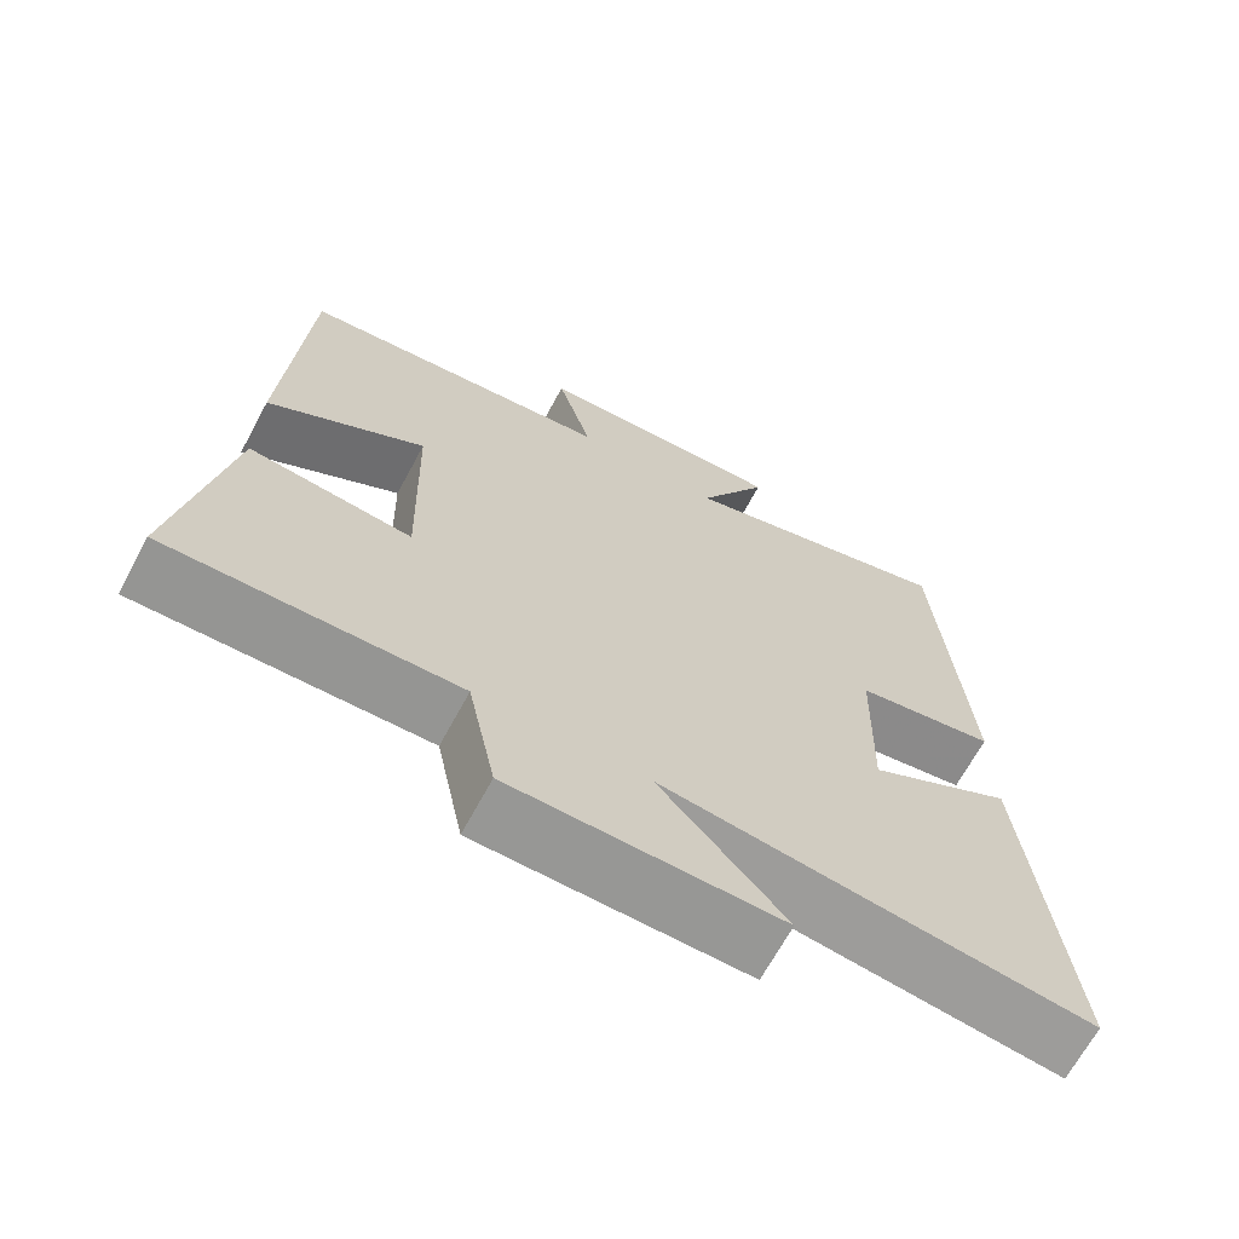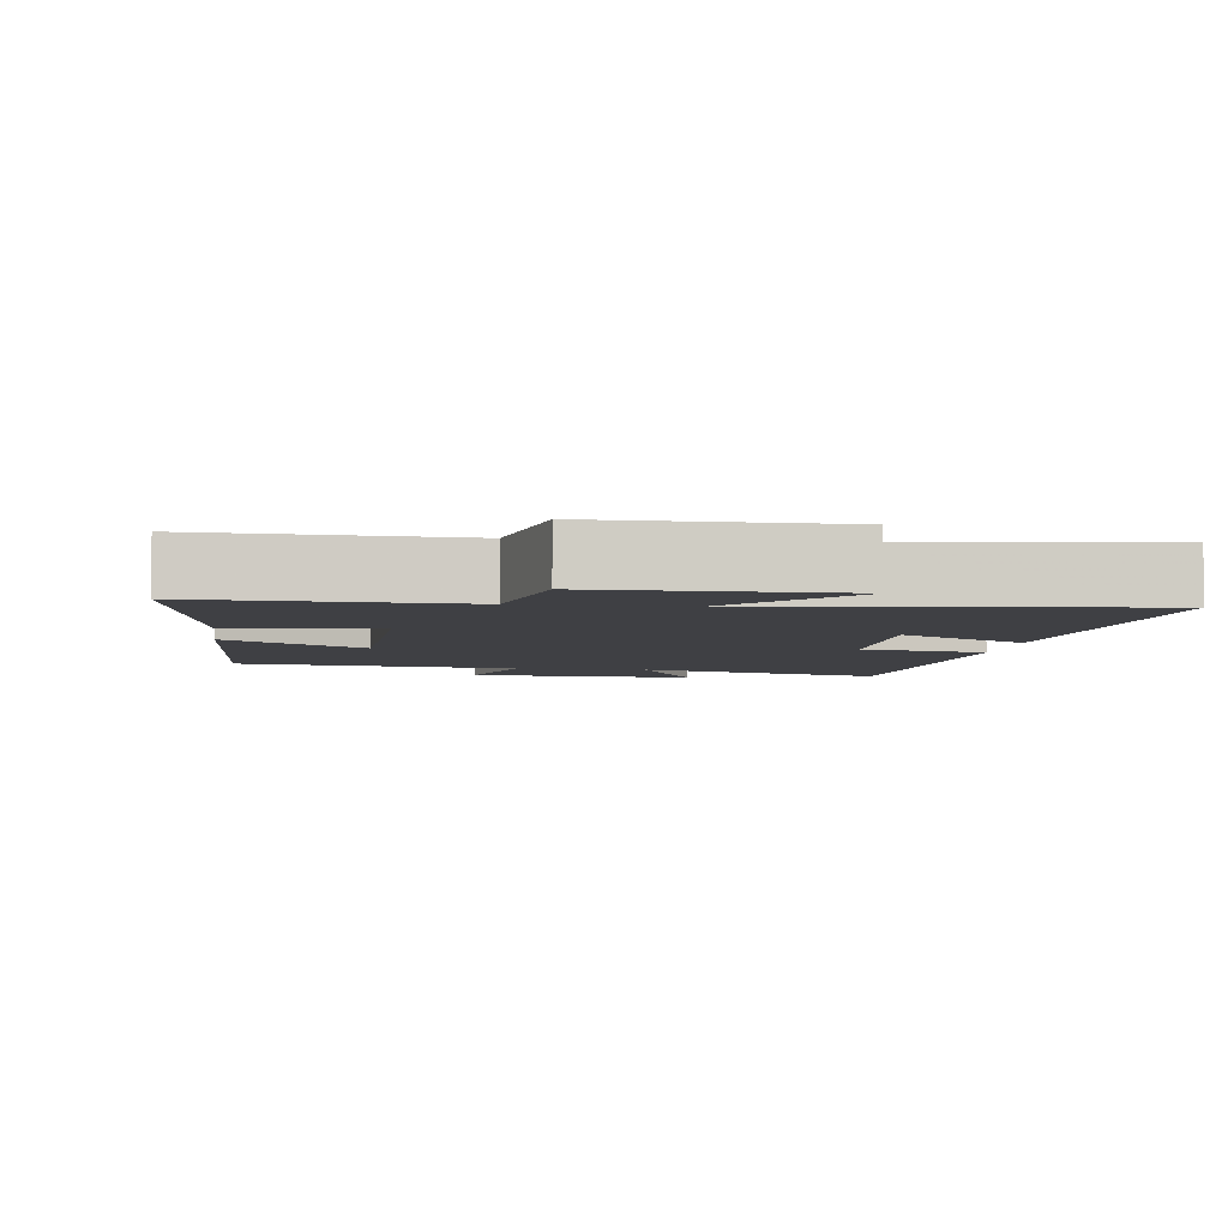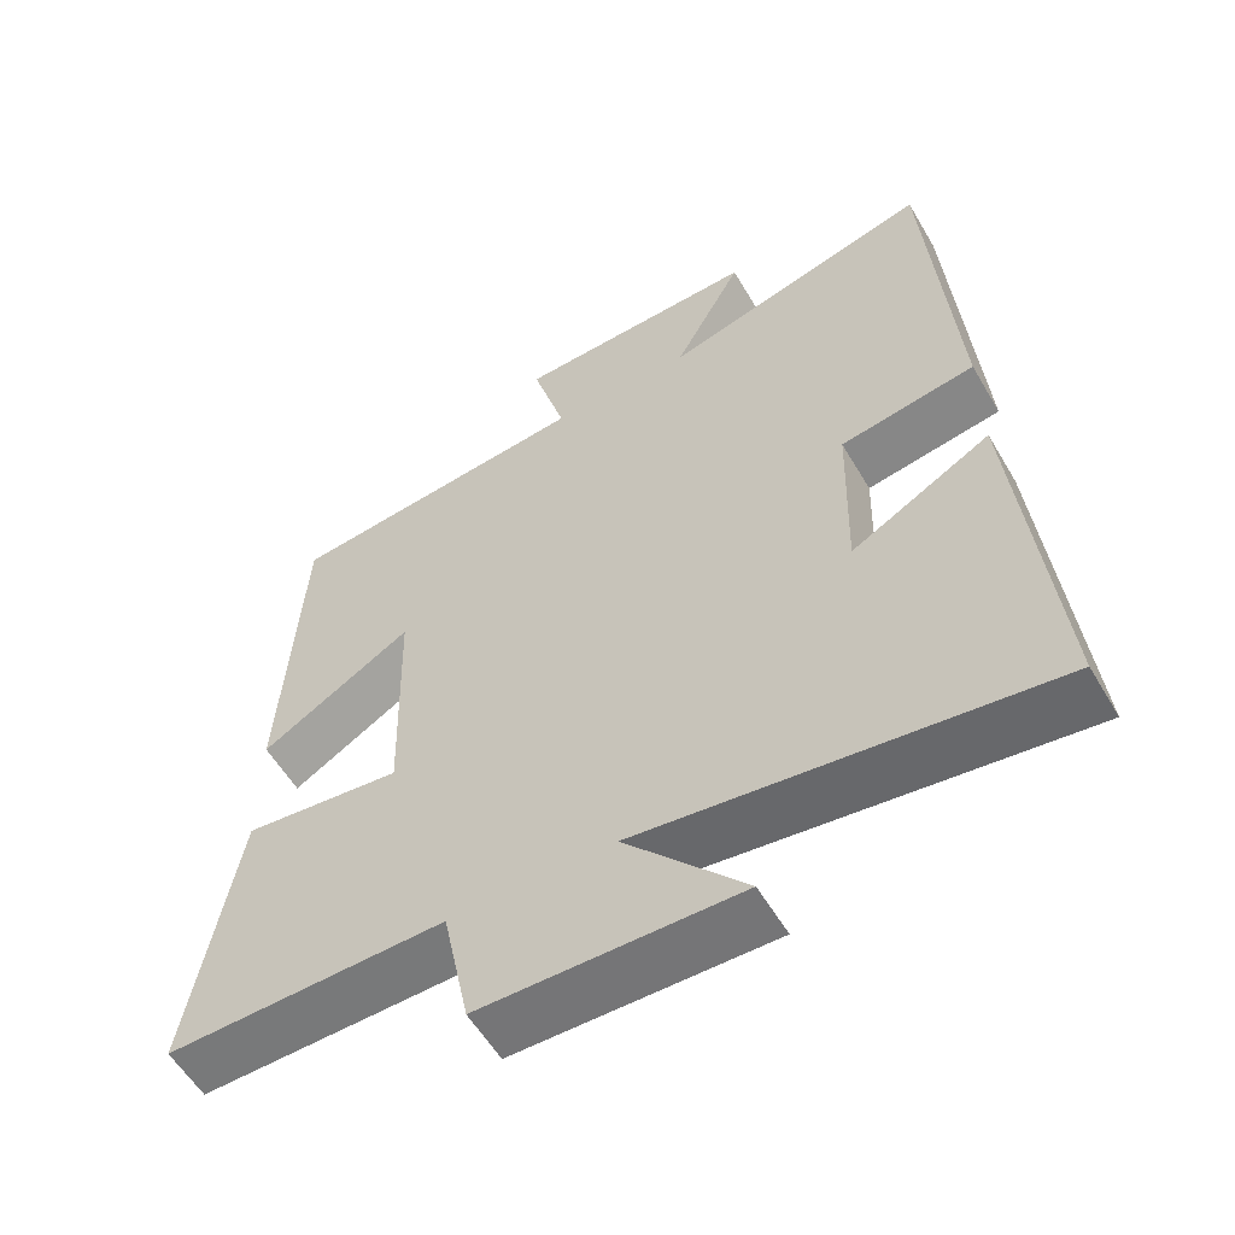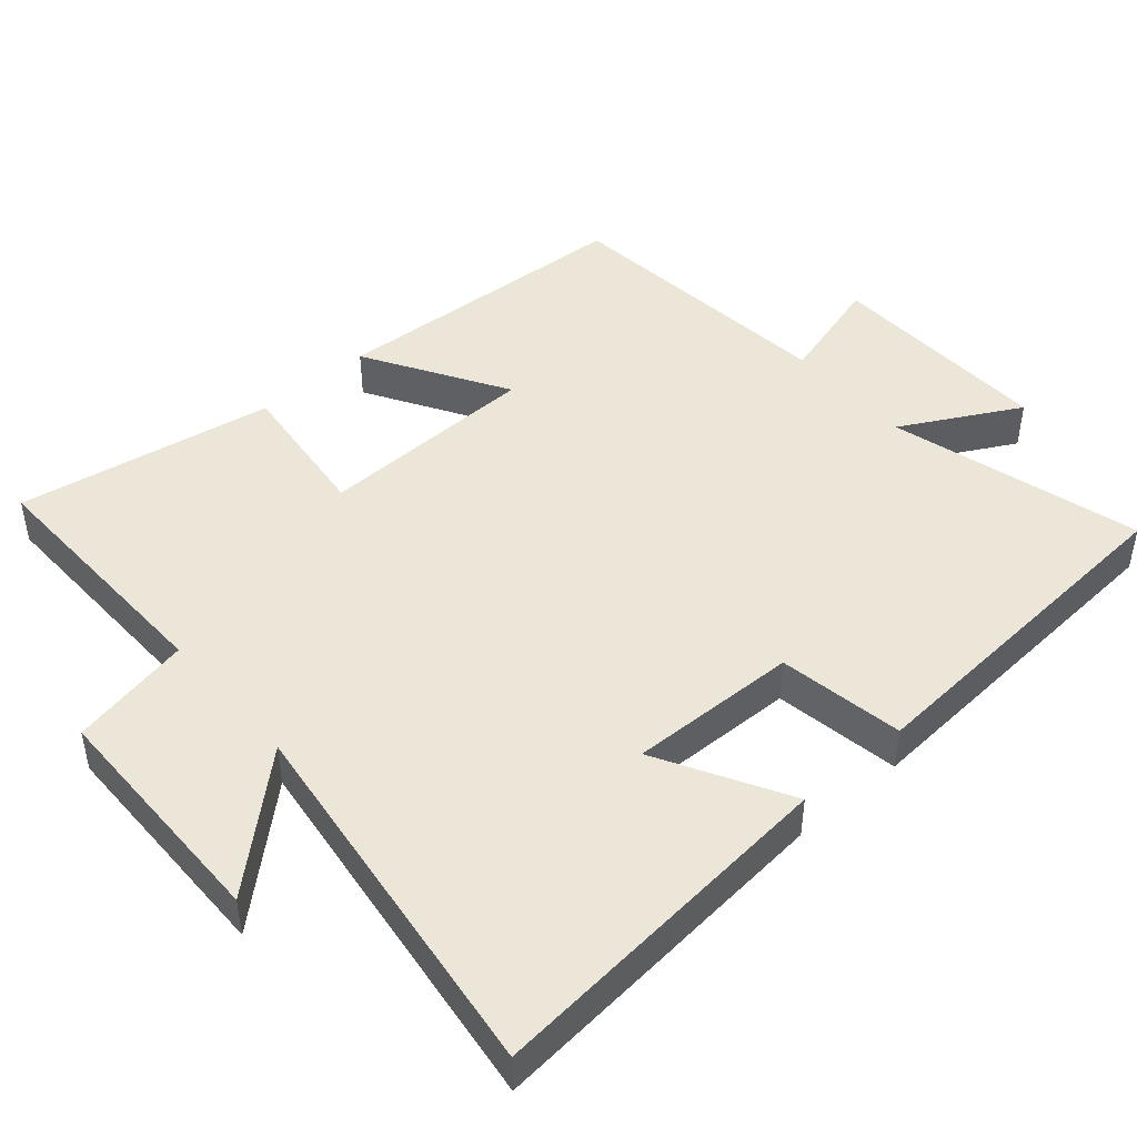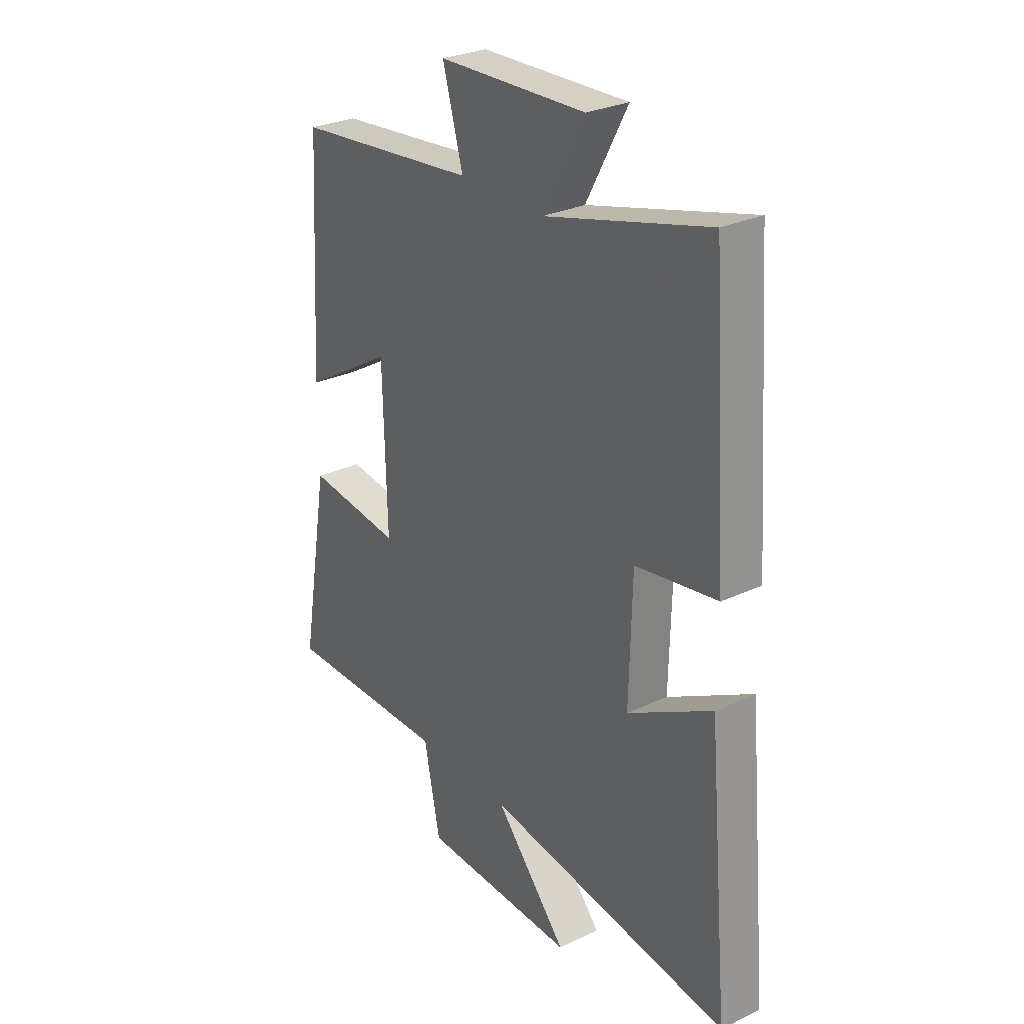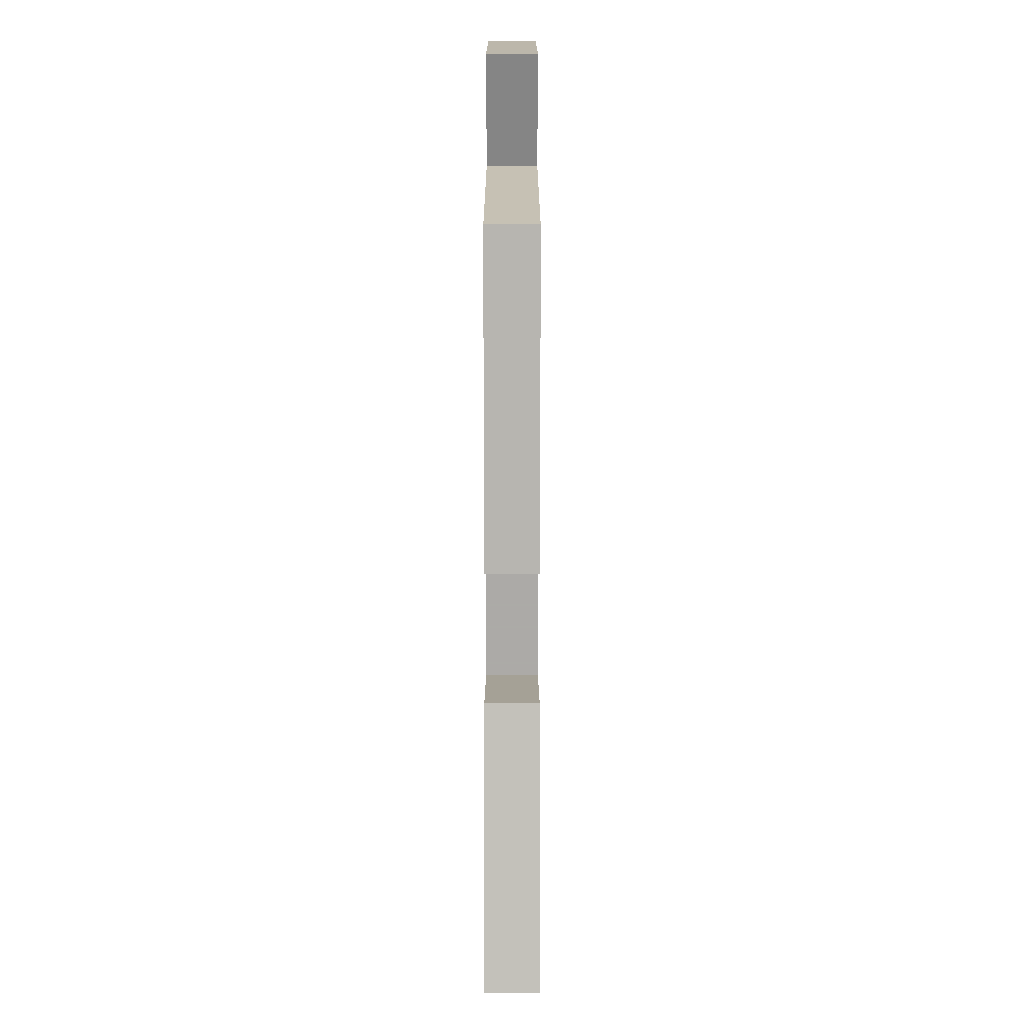
<metadata>
{"format":"obj","ext":"obj","renderer":"f3d","projection":"perspective","resolution":1024,"background":"white","views":[{"elev":-67.8,"azim":151.6,"up":"+Z"},{"elev":-5.0,"azim":171.8,"up":"+Y"},{"elev":-57.0,"azim":-149.8,"up":"+Z"},{"elev":46.2,"azim":-130.9,"up":"+Y"},{"elev":28.5,"azim":-125.3,"up":"+Z"},{"elev":12.4,"azim":90.0,"up":"+Z"}]}
</metadata>
<code>
v 0.475 0.07 0.457
v 0.5 0.07 0.024
v 0.302 0.07 0.143
v 0.294 0.07 -0.167
v 0.5 0.07 -0.144
v 0.563 0.07 -0.508
v 0.201 0.07 -0.5
v 0.166 0.07 -0.671
v -0.17 0.07 -0.675
v -0.013 0.07 -0.5
v -0.547 0.07 -0.569
v -0.5 0.07 -0.064
v -0.317 0.07 -0.166
v -0.323 0.07 0.072
v -0.5 0.07 0.102
v -0.465 0.07 0.598
v -0.11 0.07 0.5
v -0.2 0.07 0.666
v 0.12 0.07 0.654
v 0.076 0.07 0.5
v 0.475 0 0.457
v 0.5 0 0.024
v 0.302 0 0.143
v 0.294 0 -0.167
v 0.5 0 -0.144
v 0.563 0 -0.508
v 0.201 0 -0.5
v 0.166 0 -0.671
v -0.17 0 -0.675
v -0.013 0 -0.5
v -0.547 0 -0.569
v -0.5 0 -0.064
v -0.317 0 -0.166
v -0.323 0 0.072
v -0.5 0 0.102
v -0.465 0 0.598
v -0.11 0 0.5
v -0.2 0 0.666
v 0.12 0 0.654
v 0.076 0 0.5
f 17 18 19 20
f 1 2 3
f 20 1 3
f 17 20 3
f 16 17 3
f 15 16 3
f 14 15 3
f 13 14 3 4
f 10 11 12 13
f 10 13 4
f 7 8 9 10
f 7 10 4 5
f 5 6 7
f 40 39 38 37
f 23 22 21
f 23 21 40
f 23 40 37
f 23 37 36
f 23 36 35
f 23 35 34
f 24 23 34 33
f 33 32 31 30
f 24 33 30
f 30 29 28 27
f 25 24 30 27
f 27 26 25
f 1 21 22 2
f 2 22 23 3
f 3 23 24 4
f 4 24 25 5
f 5 25 26 6
f 6 26 27 7
f 7 27 28 8
f 8 28 29 9
f 9 29 30 10
f 10 30 31 11
f 11 31 32 12
f 12 32 33 13
f 13 33 34 14
f 14 34 35 15
f 15 35 36 16
f 16 36 37 17
f 17 37 38 18
f 18 38 39 19
f 19 39 40 20
f 20 40 21 1

</code>
